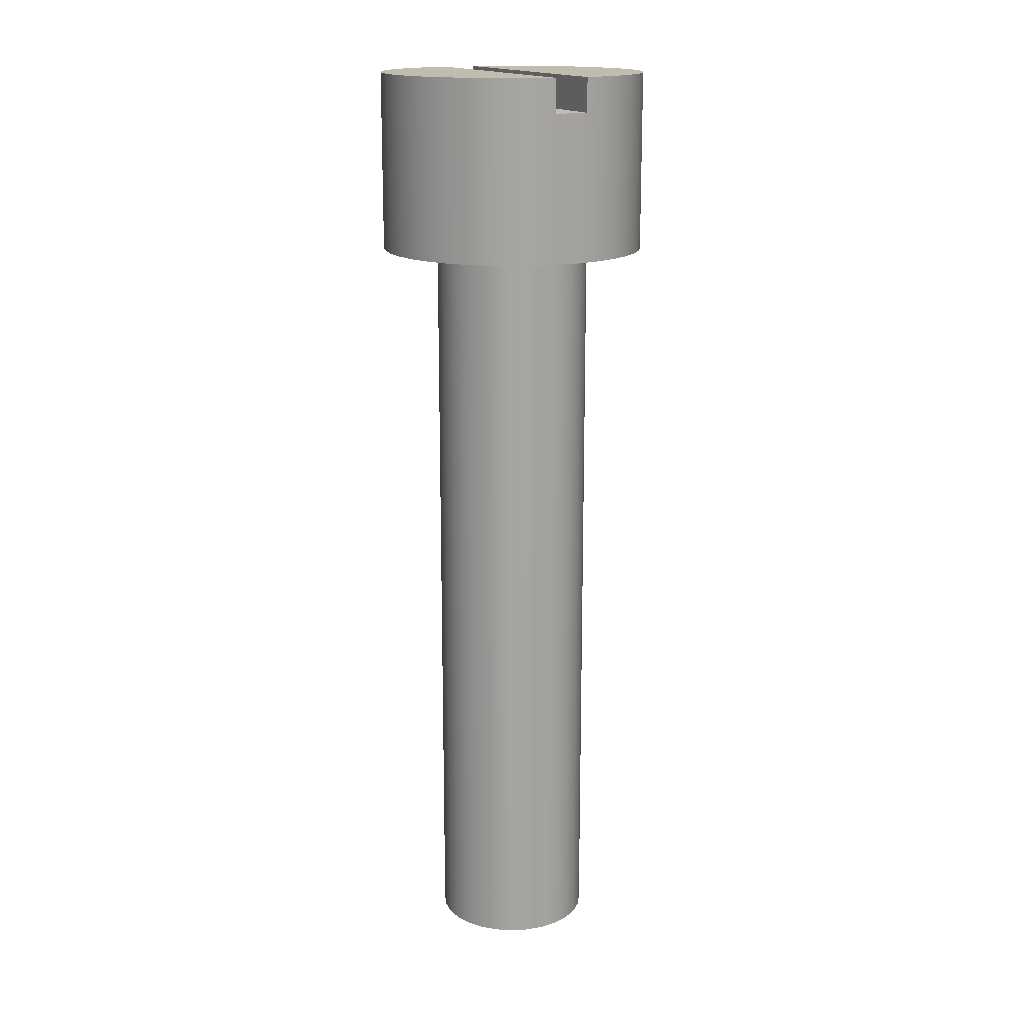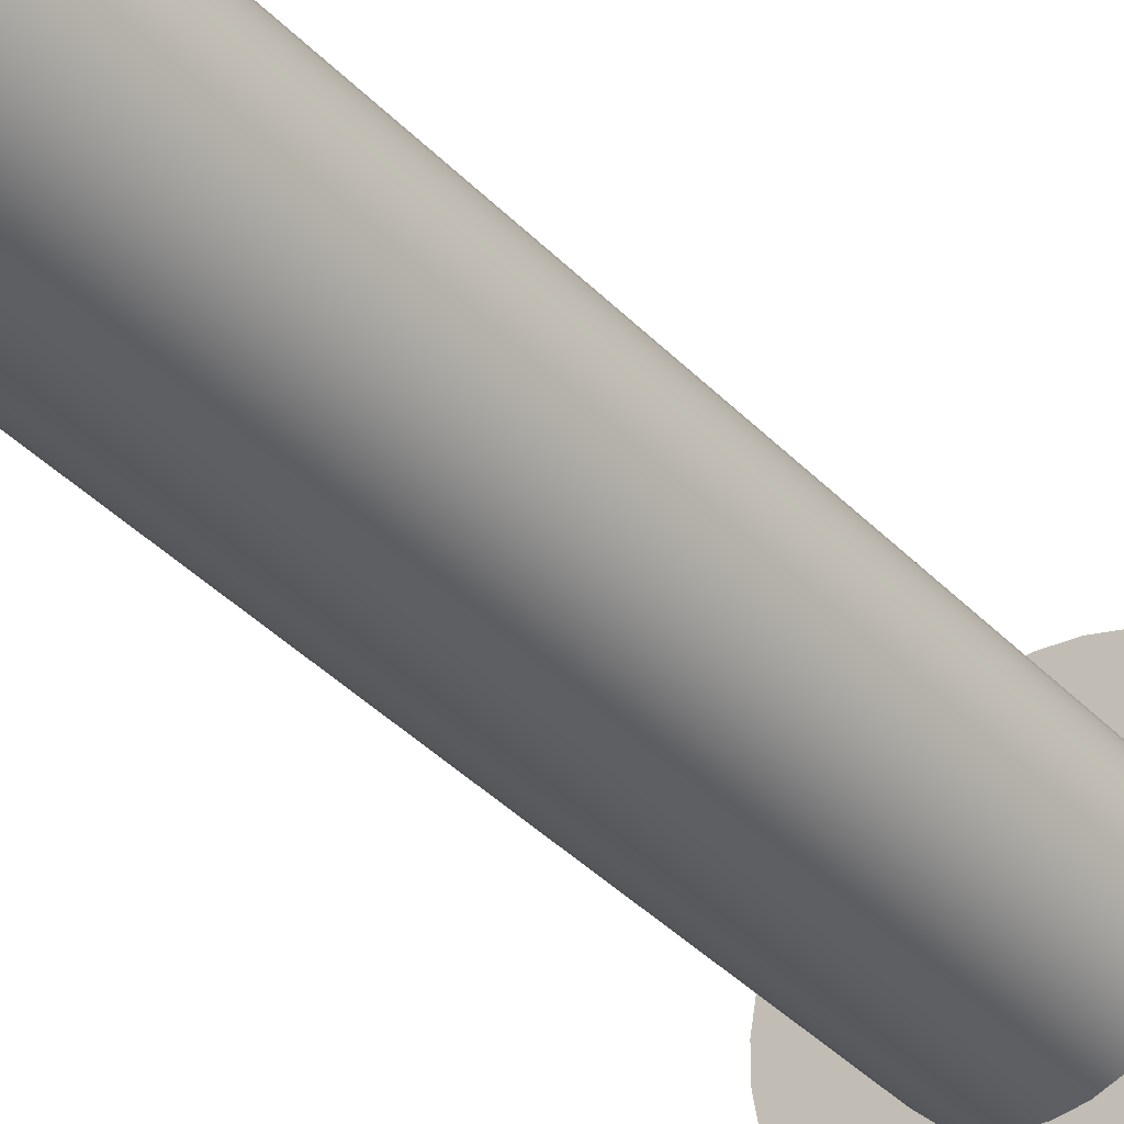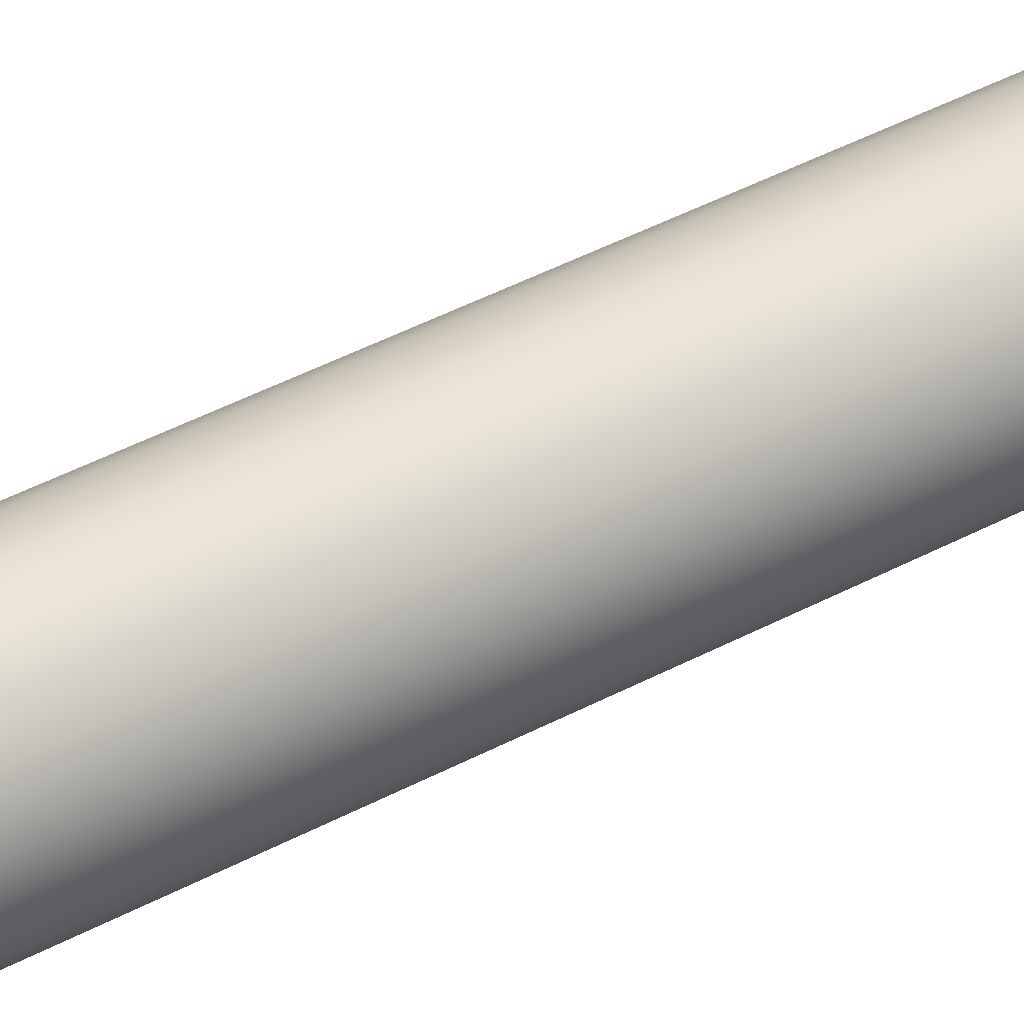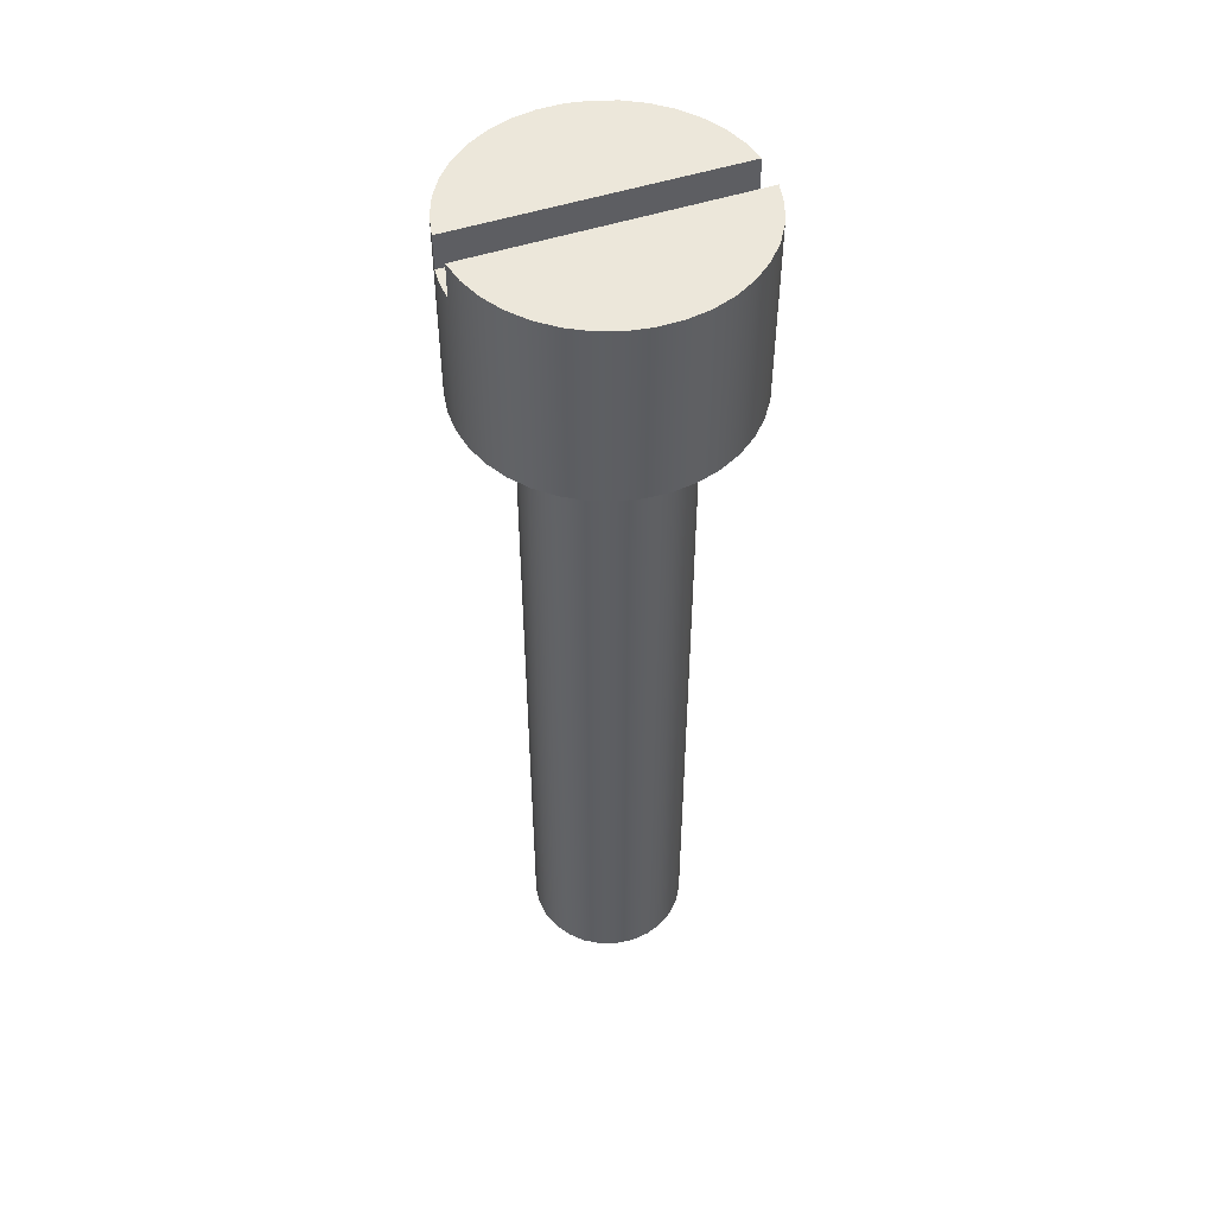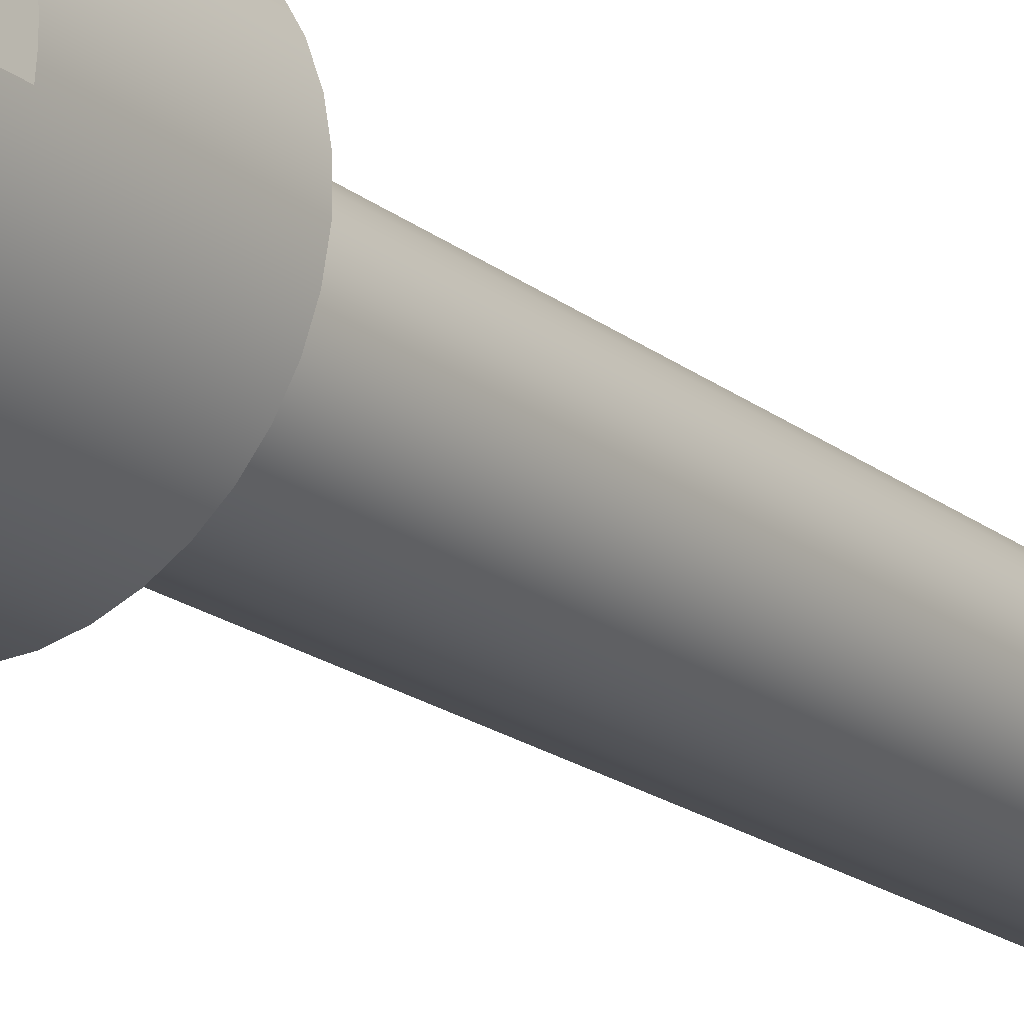
<metadata>
{"format":"obj","ext":"obj","renderer":"f3d","projection":"perspective","resolution":1024,"background":"white","views":[{"elev":16.5,"azim":-115.6,"up":"+Y"},{"elev":-38.2,"azim":37.8,"up":"+Z"},{"elev":52.9,"azim":-118.6,"up":"+Z"},{"elev":50.3,"azim":-19.9,"up":"+Y"},{"elev":-19.1,"azim":-145.0,"up":"+Z"}]}
</metadata>
<code>
v 0.5953 4.2 -0.075
v -0.5953 4.2 -0.075
v -0.5953 4.05 -0.075
v 0.5953 4.05 -0.075
v -0.5953 4.2 0.075
v 0.5953 4.2 0.075
v 0.5953 4.05 0.075
v -0.5953 4.05 0.075
v 0.5953 4.05 0.075
v 0.5995 4.05 0.02506
v 0.5995 4.05 -0.02506
v 0.5953 4.05 -0.075
v -0.5953 4.05 -0.075
v -0.5995 4.05 -0.02506
v -0.5995 4.05 0.02506
v -0.5953 4.05 0.075
v 0.5953 4.2 0.075
v -0.5953 4.2 0.075
v -0.574 4.2 0.1747
v -0.5362 4.2 0.2693
v -0.4829 4.2 0.3561
v -0.4156 4.2 0.4327
v -0.3364 4.2 0.4968
v -0.2475 4.2 0.5466
v -0.1514 4.2 0.5806
v -0.05096 4.2 0.5978
v 0.05096 4.2 0.5978
v 0.1514 4.2 0.5806
v 0.2475 4.2 0.5466
v 0.3364 4.2 0.4968
v 0.4156 4.2 0.4327
v 0.4829 4.2 0.3561
v 0.5362 4.2 0.2693
v 0.574 4.2 0.1747
v -0.5953 4.2 -0.075
v 0.5953 4.2 -0.075
v 0.574 4.2 -0.1747
v 0.5362 4.2 -0.2693
v 0.4829 4.2 -0.3561
v 0.4156 4.2 -0.4327
v 0.3364 4.2 -0.4968
v 0.2475 4.2 -0.5466
v 0.1514 4.2 -0.5806
v 0.05096 4.2 -0.5978
v -0.05096 4.2 -0.5978
v -0.1514 4.2 -0.5806
v -0.2475 4.2 -0.5466
v -0.3364 4.2 -0.4968
v -0.4156 4.2 -0.4327
v -0.4829 4.2 -0.3561
v -0.5362 4.2 -0.2693
v -0.574 4.2 -0.1747
v 0.6 3.4 -7.348e-17
v 0.5914 3.4 0.1014
v 0.5657 3.4 0.1999
v 0.5238 3.4 0.2926
v 0.4668 3.4 0.3769
v 0.3964 3.4 0.4504
v 0.3146 3.4 0.5109
v 0.2237 3.4 0.5567
v 0.1264 3.4 0.5865
v 0.02546 3.4 0.5995
v -0.07621 3.4 0.5951
v -0.1757 3.4 0.5737
v -0.2701 3.4 0.5358
v -0.3568 3.4 0.4824
v -0.4332 3.4 0.4152
v -0.4971 3.4 0.336
v -0.5467 3.4 0.2471
v -0.5806 3.4 0.1512
v -0.5978 3.4 0.05088
v -0.5978 3.4 -0.05088
v -0.5806 3.4 -0.1512
v -0.5467 3.4 -0.2471
v -0.4971 3.4 -0.336
v -0.4332 3.4 -0.4152
v -0.3568 3.4 -0.4824
v -0.2701 3.4 -0.5358
v -0.1757 3.4 -0.5737
v -0.07621 3.4 -0.5951
v 0.02546 3.4 -0.5995
v 0.1264 3.4 -0.5865
v 0.2237 3.4 -0.5567
v 0.3146 3.4 -0.5109
v 0.3964 3.4 -0.4504
v 0.4668 3.4 -0.3769
v 0.5238 3.4 -0.2926
v 0.5657 3.4 -0.1999
v 0.5914 3.4 -0.1014
v -0.35 3.4 4.286e-17
v -0.3412 3.4 0.07788
v -0.3153 3.4 0.1519
v -0.2736 3.4 0.2182
v -0.2182 3.4 0.2736
v -0.1519 3.4 0.3153
v -0.07788 3.4 0.3412
v 2.143e-17 3.4 0.35
v 0.07788 3.4 0.3412
v 0.1519 3.4 0.3153
v 0.2182 3.4 0.2736
v 0.2736 3.4 0.2182
v 0.3153 3.4 0.1519
v 0.3412 3.4 0.07788
v 0.35 3.4 0
v 0.3412 3.4 -0.07788
v 0.3153 3.4 -0.1519
v 0.2736 3.4 -0.2182
v 0.2182 3.4 -0.2736
v 0.1519 3.4 -0.3153
v 0.07788 3.4 -0.3412
v 2.143e-17 3.4 -0.35
v -0.07788 3.4 -0.3412
v -0.1519 3.4 -0.3153
v -0.2182 3.4 -0.2736
v -0.2736 3.4 -0.2182
v -0.3153 3.4 -0.1519
v -0.3412 3.4 -0.07788
v -0.5953 4.05 -0.075
v -0.5953 4.2 -0.075
v -0.574 4.2 -0.1747
v -0.5362 4.2 -0.2693
v -0.4829 4.2 -0.3561
v -0.4156 4.2 -0.4327
v -0.3364 4.2 -0.4968
v -0.2475 4.2 -0.5466
v -0.1514 4.2 -0.5806
v -0.05096 4.2 -0.5978
v 0.05096 4.2 -0.5978
v 0.1514 4.2 -0.5806
v 0.2475 4.2 -0.5466
v 0.3364 4.2 -0.4968
v 0.4156 4.2 -0.4327
v 0.4829 4.2 -0.3561
v 0.5362 4.2 -0.2693
v 0.574 4.2 -0.1747
v 0.5953 4.2 -0.075
v 0.5953 4.05 -0.075
v 0.5995 4.05 -0.02506
v 0.5995 4.05 0.02506
v 0.5953 4.05 0.075
v 0.5953 4.2 0.075
v 0.574 4.2 0.1747
v 0.5362 4.2 0.2693
v 0.4829 4.2 0.3561
v 0.4156 4.2 0.4327
v 0.3364 4.2 0.4968
v 0.2475 4.2 0.5466
v 0.1514 4.2 0.5806
v 0.05096 4.2 0.5978
v -0.05096 4.2 0.5978
v -0.1514 4.2 0.5806
v -0.2475 4.2 0.5466
v -0.3364 4.2 0.4968
v -0.4156 4.2 0.4327
v -0.4829 4.2 0.3561
v -0.5362 4.2 0.2693
v -0.574 4.2 0.1747
v -0.5953 4.2 0.075
v -0.5953 4.05 0.075
v -0.5995 4.05 0.02506
v -0.5995 4.05 -0.02506
v 0.6 3.4 -7.348e-17
v 0.5914 3.4 -0.1014
v 0.5657 3.4 -0.1999
v 0.5238 3.4 -0.2926
v 0.4668 3.4 -0.3769
v 0.3964 3.4 -0.4504
v 0.3146 3.4 -0.5109
v 0.2237 3.4 -0.5567
v 0.1264 3.4 -0.5865
v 0.02546 3.4 -0.5995
v -0.07621 3.4 -0.5951
v -0.1757 3.4 -0.5737
v -0.2701 3.4 -0.5358
v -0.3568 3.4 -0.4824
v -0.4332 3.4 -0.4152
v -0.4971 3.4 -0.336
v -0.5467 3.4 -0.2471
v -0.5806 3.4 -0.1512
v -0.5978 3.4 -0.05088
v -0.5978 3.4 0.05088
v -0.5806 3.4 0.1512
v -0.5467 3.4 0.2471
v -0.4971 3.4 0.336
v -0.4332 3.4 0.4152
v -0.3568 3.4 0.4824
v -0.2701 3.4 0.5358
v -0.1757 3.4 0.5737
v -0.07621 3.4 0.5951
v 0.02546 3.4 0.5995
v 0.1264 3.4 0.5865
v 0.2237 3.4 0.5567
v 0.3146 3.4 0.5109
v 0.3964 3.4 0.4504
v 0.4668 3.4 0.3769
v 0.5238 3.4 0.2926
v 0.5657 3.4 0.1999
v 0.5914 3.4 0.1014
v 0.5995 4.05 -0.02506
v 0.6 3.4 -7.348e-17
v -0.35 3.4 4.286e-17
v -0.3412 3.4 -0.07788
v -0.3153 3.4 -0.1519
v -0.2736 3.4 -0.2182
v -0.2182 3.4 -0.2736
v -0.1519 3.4 -0.3153
v -0.07788 3.4 -0.3412
v 2.143e-17 3.4 -0.35
v 0.07788 3.4 -0.3412
v 0.1519 3.4 -0.3153
v 0.2182 3.4 -0.2736
v 0.2736 3.4 -0.2182
v 0.3153 3.4 -0.1519
v 0.3412 3.4 -0.07788
v 0.35 3.4 0
v 0.3412 3.4 0.07788
v 0.3153 3.4 0.1519
v 0.2736 3.4 0.2182
v 0.2182 3.4 0.2736
v 0.1519 3.4 0.3153
v 0.07788 3.4 0.3412
v 2.143e-17 3.4 0.35
v -0.07788 3.4 0.3412
v -0.1519 3.4 0.3153
v -0.2182 3.4 0.2736
v -0.2736 3.4 0.2182
v -0.3153 3.4 0.1519
v -0.3412 3.4 0.07788
v -0.35 0 4.286e-17
v -0.3412 0 0.07788
v -0.3153 0 0.1519
v -0.2736 0 0.2182
v -0.2182 0 0.2736
v -0.1519 0 0.3153
v -0.07788 0 0.3412
v 2.143e-17 0 0.35
v 0.07788 0 0.3412
v 0.1519 0 0.3153
v 0.2182 0 0.2736
v 0.2736 0 0.2182
v 0.3153 0 0.1519
v 0.3412 0 0.07788
v 0.35 0 0
v 0.3412 0 -0.07788
v 0.3153 0 -0.1519
v 0.2736 0 -0.2182
v 0.2182 0 -0.2736
v 0.1519 0 -0.3153
v 0.07788 0 -0.3412
v 2.143e-17 0 -0.35
v -0.07788 0 -0.3412
v -0.1519 0 -0.3153
v -0.2182 0 -0.2736
v -0.2736 0 -0.2182
v -0.3153 0 -0.1519
v -0.3412 0 -0.07788
v -0.35 0 4.286e-17
v -0.35 3.4 4.286e-17
v -0.35 0 4.286e-17
v -0.3412 0 -0.07788
v -0.3153 0 -0.1519
v -0.2736 0 -0.2182
v -0.2182 0 -0.2736
v -0.1519 0 -0.3153
v -0.07788 0 -0.3412
v 2.143e-17 0 -0.35
v 0.07788 0 -0.3412
v 0.1519 0 -0.3153
v 0.2182 0 -0.2736
v 0.2736 0 -0.2182
v 0.3153 0 -0.1519
v 0.3412 0 -0.07788
v 0.35 0 0
v 0.3412 0 0.07788
v 0.3153 0 0.1519
v 0.2736 0 0.2182
v 0.2182 0 0.2736
v 0.1519 0 0.3153
v 0.07788 0 0.3412
v 2.143e-17 0 0.35
v -0.07788 0 0.3412
v -0.1519 0 0.3153
v -0.2182 0 0.2736
v -0.2736 0 0.2182
v -0.3153 0 0.1519
v -0.3412 0 0.07788
g a92eb4de-e2aa-11ea-8d7a-54bf646e7e1f
f 1 2 4
f 4 2 3
g a92fc6ae-e2aa-11ea-bdc9-54bf646e7e1f
f 5 6 8
f 8 6 7
g a9308a0a-e2aa-11ea-b924-54bf646e7e1f
f 16 9 15
f 15 9 10
f 15 10 14
f 14 10 11
f 14 11 13
f 13 11 12
g a8e8eb0c-e2aa-11ea-baf5-54bf646e7e1f
f 17 18 34
f 34 18 19
f 34 19 33
f 33 19 20
f 33 20 32
f 32 20 21
f 32 21 31
f 31 21 22
f 31 22 30
f 30 22 23
f 30 23 29
f 29 23 24
f 29 24 28
f 28 24 25
f 28 25 27
f 27 25 26
g 03ea93ba-8aef-3b54-8583-26815dff5d25
f 35 36 52
f 52 36 37
f 52 37 51
f 51 37 38
f 51 38 50
f 50 38 39
f 50 39 49
f 49 39 40
f 49 40 48
f 48 40 41
f 48 41 47
f 47 41 42
f 47 42 46
f 46 42 43
f 46 43 45
f 45 43 44
g a8e73d1a-e2aa-11ea-83ec-54bf646e7e1f
f 89 53 104
f 104 53 54
f 104 54 103
f 103 54 55
f 103 55 102
f 102 55 56
f 102 56 101
f 101 56 57
f 101 57 58
f 101 58 100
f 100 58 59
f 100 59 99
f 99 59 60
f 99 60 98
f 98 60 61
f 98 61 62
f 98 62 97
f 97 62 63
f 97 63 96
f 96 63 64
f 96 64 95
f 95 64 65
f 95 65 66
f 95 66 94
f 94 66 67
f 94 67 93
f 93 67 68
f 93 68 92
f 92 68 69
f 92 69 70
f 92 70 91
f 91 70 71
f 91 71 90
f 90 71 72
f 90 72 117
f 117 72 73
f 117 73 116
f 116 73 74
f 116 74 75
f 116 75 115
f 115 75 76
f 115 76 114
f 114 76 77
f 114 77 113
f 113 77 78
f 113 78 79
f 113 79 112
f 112 79 80
f 112 80 111
f 111 80 81
f 111 81 110
f 110 81 82
f 110 82 83
f 110 83 109
f 109 83 84
f 109 84 108
f 108 84 85
f 108 85 107
f 107 85 86
f 107 86 87
f 107 87 106
f 106 87 88
f 106 88 105
f 105 88 89
f 105 89 104
g a8e82792-e2aa-11ea-bb69-54bf646e7e1f
f 119 179 118
f 118 179 180
f 118 180 161
f 161 180 160
f 160 180 181
f 160 181 159
f 159 181 182
f 159 182 157
f 157 182 183
f 157 183 156
f 156 183 184
f 156 184 155
f 155 184 185
f 155 185 154
f 154 185 186
f 154 186 153
f 153 186 187
f 153 187 152
f 152 187 188
f 152 188 151
f 151 188 189
f 151 189 150
f 150 189 190
f 150 190 149
f 149 190 191
f 149 191 148
f 148 191 192
f 148 192 147
f 147 192 193
f 147 193 146
f 146 193 194
f 146 194 145
f 145 194 195
f 145 195 144
f 144 195 196
f 144 196 143
f 143 196 197
f 143 197 142
f 142 197 198
f 142 198 141
f 141 198 140
f 140 198 200
f 140 200 139
f 139 200 138
f 199 162 137
f 137 162 163
f 137 163 135
f 135 163 164
f 135 164 134
f 134 164 165
f 134 165 133
f 133 165 166
f 133 166 132
f 132 166 167
f 132 167 131
f 131 167 168
f 131 168 130
f 130 168 169
f 130 169 129
f 129 169 170
f 129 170 128
f 128 170 171
f 128 171 127
f 127 171 172
f 127 172 126
f 126 172 173
f 126 173 125
f 125 173 174
f 125 174 124
f 124 174 175
f 124 175 123
f 123 175 176
f 123 176 122
f 122 176 177
f 122 177 121
f 121 177 178
f 121 178 120
f 120 178 179
f 120 179 119
f 135 136 137
f 157 158 159
g a8b1f136-e2aa-11ea-bc3e-54bf646e7e1f
f 202 256 201
f 201 256 257
f 258 229 228
f 228 229 230
f 228 230 227
f 227 230 231
f 227 231 226
f 226 231 232
f 226 232 225
f 225 232 233
f 225 233 224
f 224 233 234
f 224 234 223
f 223 234 235
f 223 235 222
f 222 235 236
f 222 236 221
f 221 236 237
f 221 237 220
f 220 237 238
f 220 238 219
f 219 238 239
f 219 239 218
f 218 239 240
f 218 240 217
f 217 240 241
f 217 241 216
f 216 241 242
f 216 242 215
f 215 242 243
f 215 243 214
f 214 243 244
f 214 244 213
f 213 244 245
f 213 245 212
f 212 245 246
f 212 246 211
f 211 246 247
f 211 247 210
f 210 247 248
f 210 248 209
f 209 248 249
f 209 249 208
f 208 249 250
f 208 250 207
f 207 250 251
f 207 251 206
f 206 251 252
f 206 252 205
f 205 252 253
f 205 253 204
f 204 253 254
f 204 254 203
f 203 254 255
f 203 255 202
f 202 255 256
g a8b3781c-e2aa-11ea-bd4f-54bf646e7e1f
f 260 272 259
f 259 272 273
f 259 273 286
f 286 273 274
f 286 274 285
f 285 274 275
f 285 275 284
f 284 275 276
f 284 276 283
f 283 276 277
f 283 277 282
f 282 277 278
f 282 278 281
f 281 278 279
f 281 279 280
f 272 260 271
f 271 260 261
f 271 261 270
f 270 261 262
f 270 262 269
f 269 262 263
f 269 263 268
f 268 263 264
f 268 264 267
f 267 264 265
f 267 265 266

</code>
